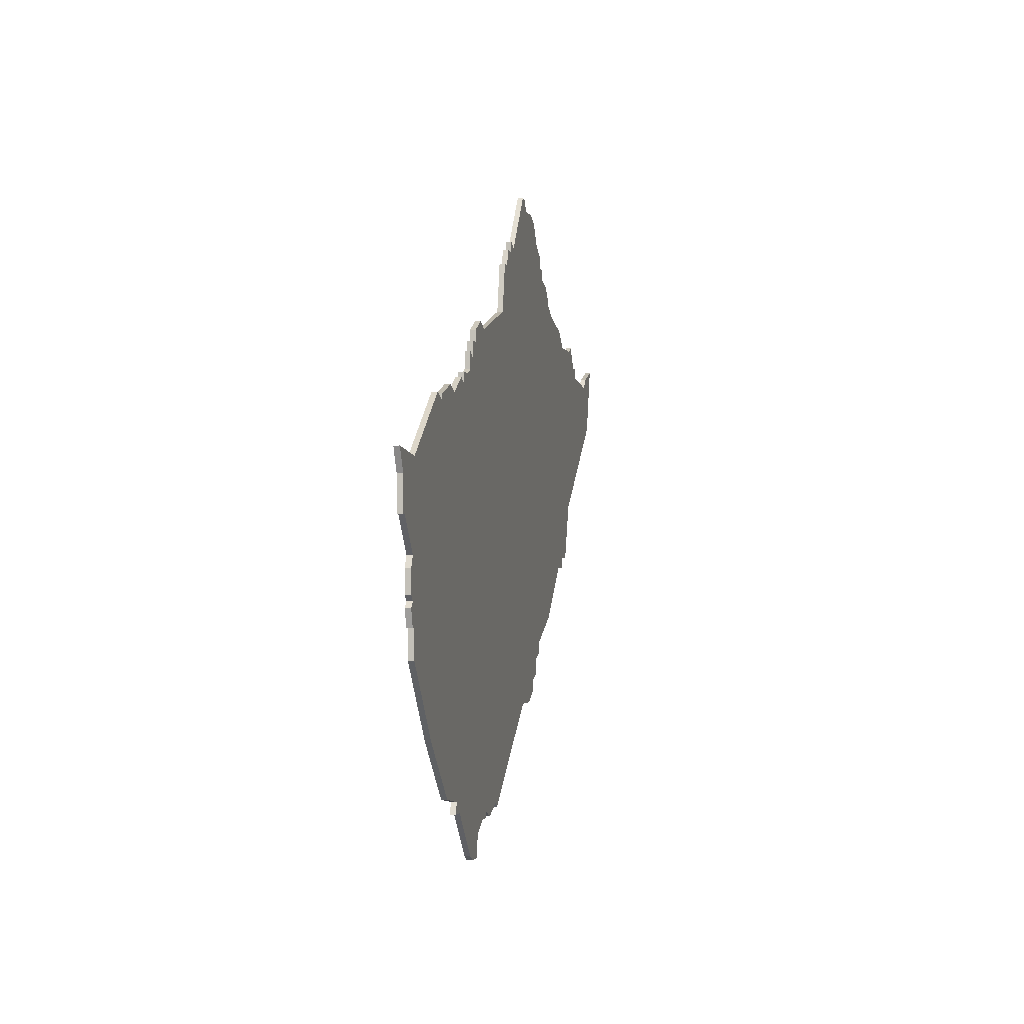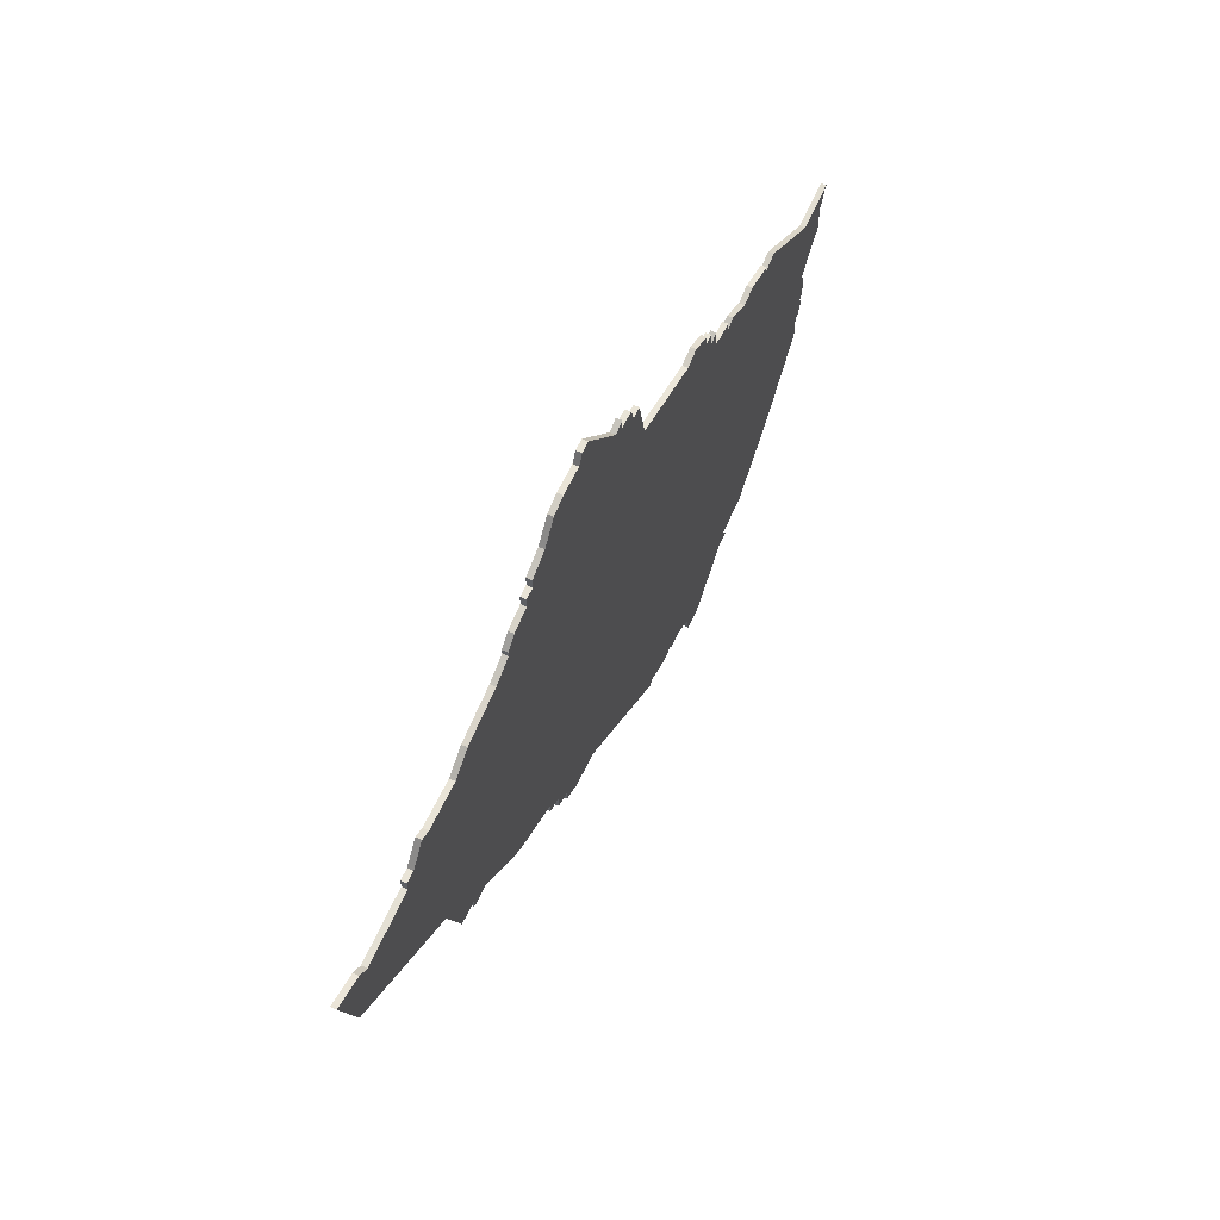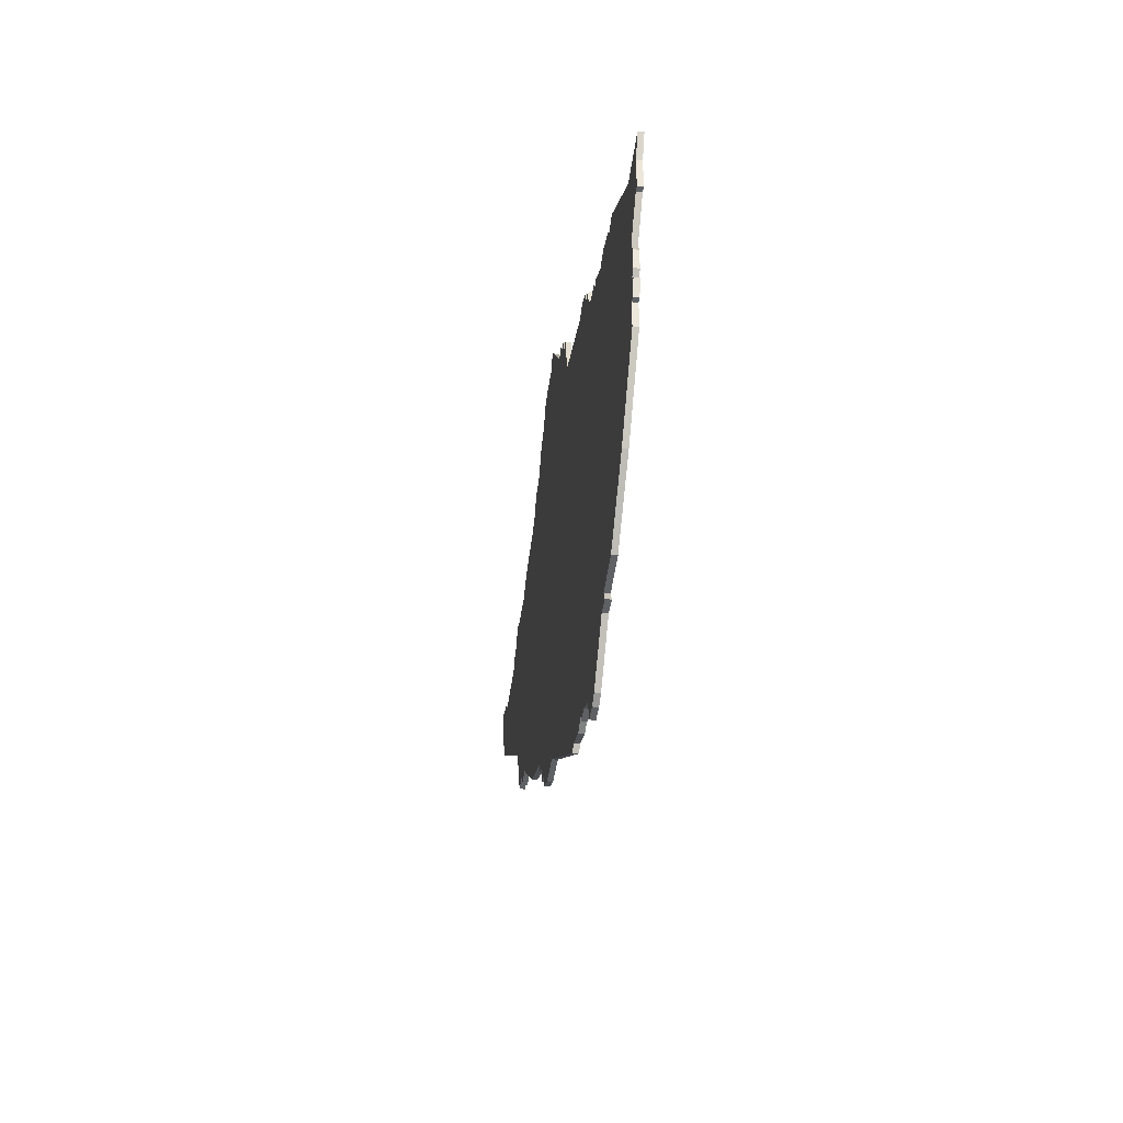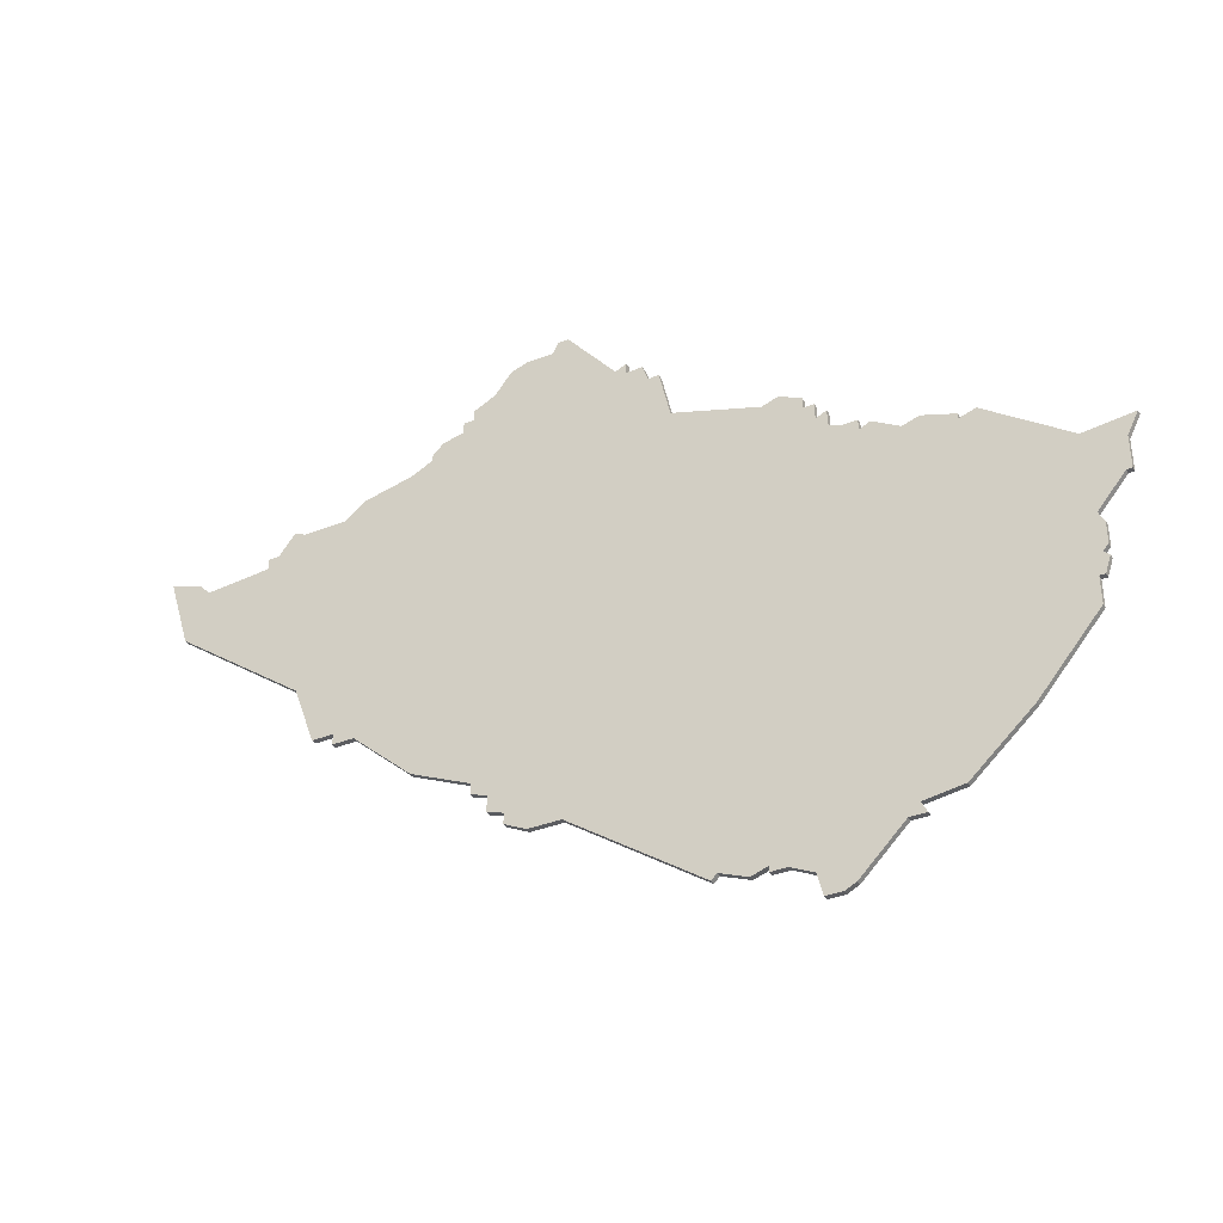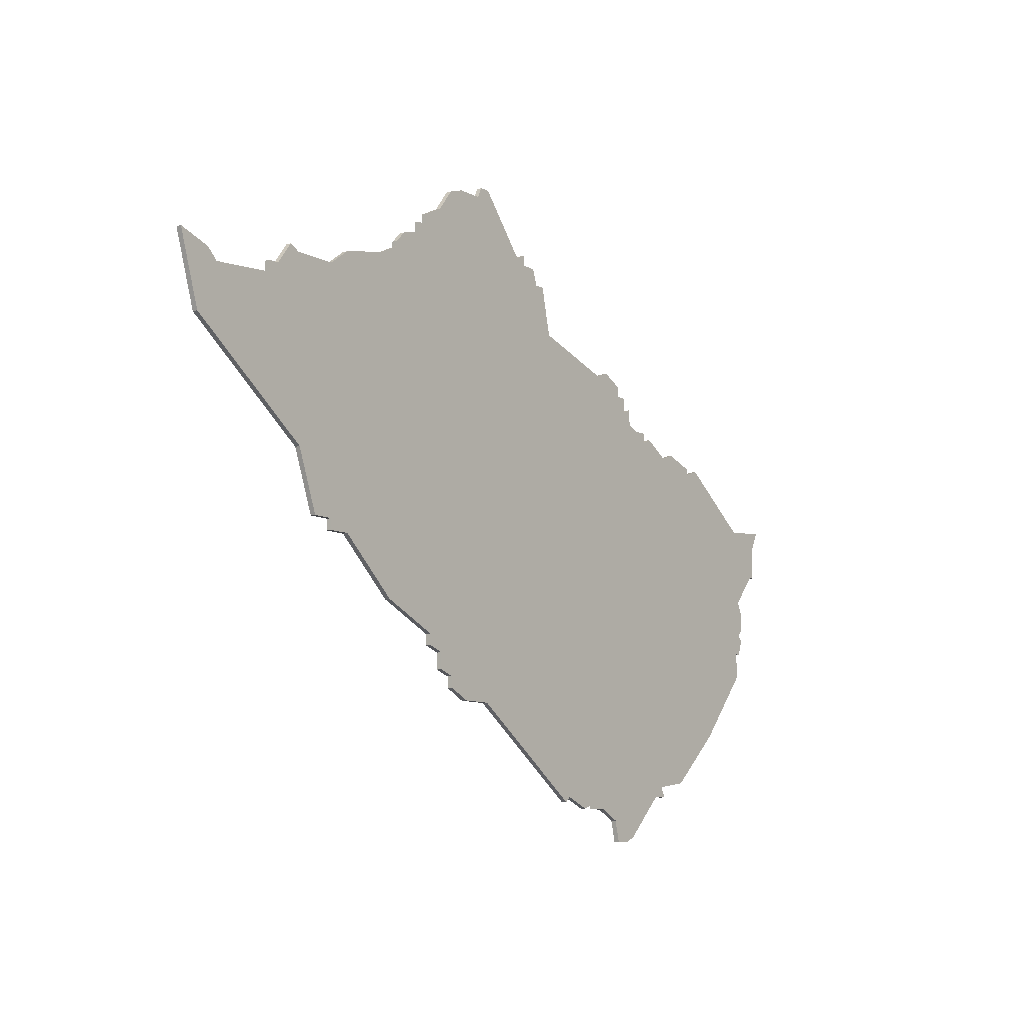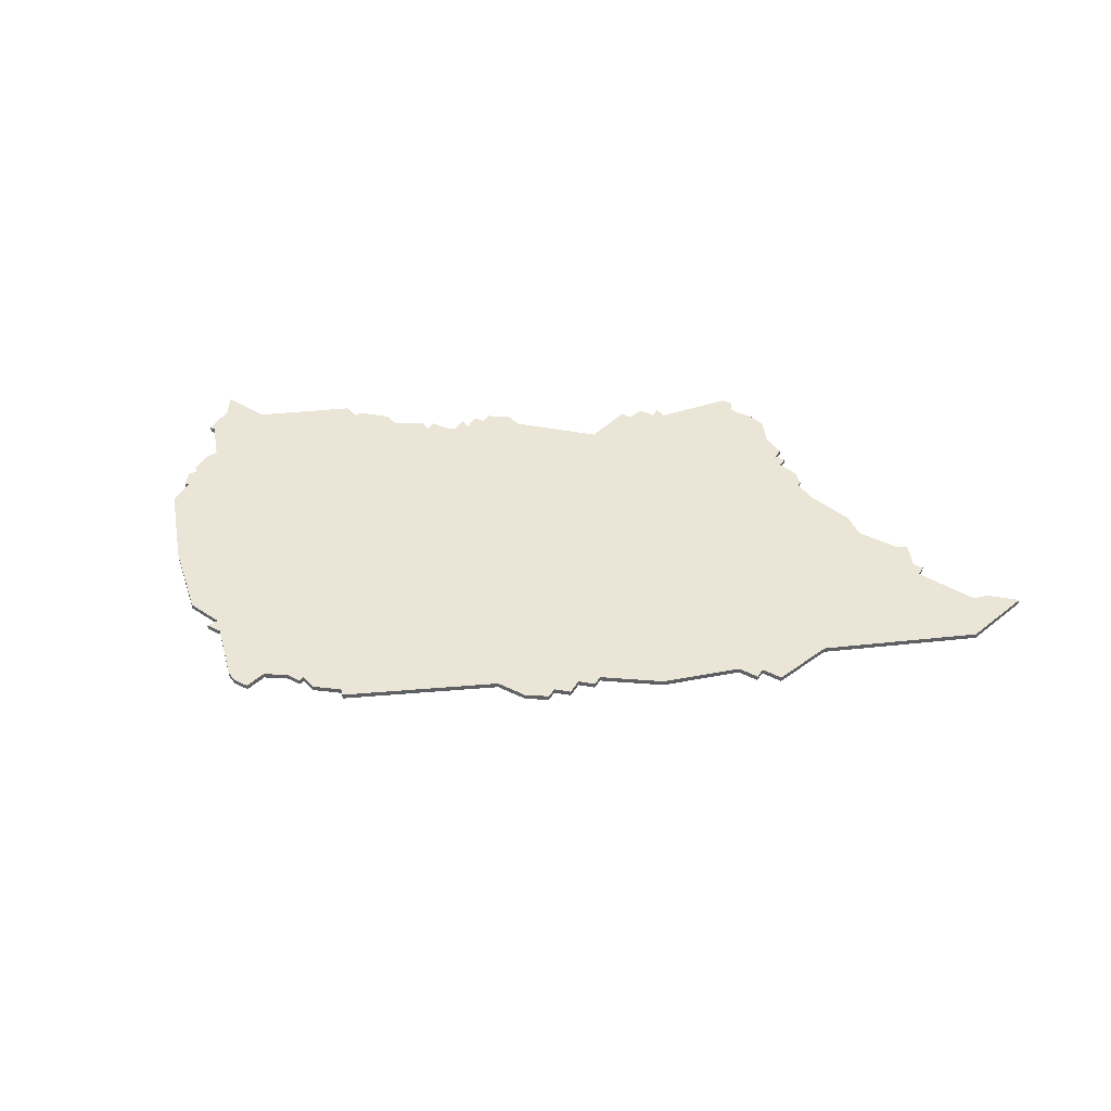
<metadata>
{"format":"obj","ext":"obj","renderer":"f3d","projection":"perspective","resolution":1024,"background":"white","views":[{"elev":-1.9,"azim":-78.6,"up":"+Y"},{"elev":60.9,"azim":114.7,"up":"+Y"},{"elev":-42.1,"azim":-97.7,"up":"+Y"},{"elev":-36.5,"azim":-152.9,"up":"+Y"},{"elev":-9.9,"azim":127.7,"up":"+Y"},{"elev":44.3,"azim":29.7,"up":"+Z"}]}
</metadata>
<code>
v 5099 -155 0
v 5090 -166 0
v 5088 -165 0
v 5088 -167 0
v 5085 -167 0
v 5084 -170 0
v 5082 -170 0
v 5080 -179 0
v 5064 -184 0
v 5061 -183 0
v 5057 -185 0
v 5057 -187 0
v 5055 -187 0
v 5055 -190 0
v 5053 -189 0
v 5053 -192 0
v 5051 -193 0
v 5048 -193 0
v 5048 -195 0
v 5046 -194 0
v 5041 -197 0
v 5038 -196 0
v 5032 -198 0
v 5032 -199 0
v 5029 -198 0
v 5014 -209 0
v 5005 -208 0
v 5007 -212 0
v 5007 -218 0
v 5008 -218 0
v 5013 -224 0
v 5012 -226 0
v 5012 -230 0
v 5013 -231 0
v 5012 -232 0
v 5013 -235 0
v 5014 -235 0
v 5014 -240 0
v 5025 -253 0
v 5036 -263 0
v 5043 -264 0
v 5042 -266 0
v 5045 -266 0
v 5053 -274 0
v 5055 -275 0
v 5058 -275 0
v 5059 -271 0
v 5063 -269 0
v 5066 -269 0
v 5066 -268 0
v 5069 -269 0
v 5074 -267 0
v 5075 -268 0
v 5099 -251 0
v 5105 -251 0
v 5109 -249 0
v 5109 -247 0
v 5112 -246 0
v 5112 -243 0
v 5115 -242 0
v 5115 -240 0
v 5126 -235 0
v 5137 -225 0
v 5141 -225 0
v 5141 -223 0
v 5145 -223 0
v 5149 -212 0
v 5173 -194 0
v 5177 -181 0
v 5171 -183 0
v 5169 -185 0
v 5157 -184 0
v 5157 -182 0
v 5155 -182 0
v 5152 -178 0
v 5150 -179 0
v 5142 -179 0
v 5138 -176 0
v 5129 -174 0
v 5125 -172 0
v 5125 -171 0
v 5123 -169 0
v 5119 -168 0
v 5119 -166 0
v 5117 -166 0
v 5117 -164 0
v 5113 -162 0
v 5110 -158 0
v 5107 -157 0
v 5102 -157 0
v 5101 -155 0
v 5099 -155 1
v 5090 -166 1
v 5088 -165 1
v 5088 -167 1
v 5085 -167 1
v 5084 -170 1
v 5082 -170 1
v 5080 -179 1
v 5064 -184 1
v 5061 -183 1
v 5057 -185 1
v 5057 -187 1
v 5055 -187 1
v 5055 -190 1
v 5053 -189 1
v 5053 -192 1
v 5051 -193 1
v 5048 -193 1
v 5048 -195 1
v 5046 -194 1
v 5041 -197 1
v 5038 -196 1
v 5032 -198 1
v 5032 -199 1
v 5029 -198 1
v 5014 -209 1
v 5005 -208 1
v 5007 -212 1
v 5007 -218 1
v 5008 -218 1
v 5013 -224 1
v 5012 -226 1
v 5012 -230 1
v 5013 -231 1
v 5012 -232 1
v 5013 -235 1
v 5014 -235 1
v 5014 -240 1
v 5025 -253 1
v 5036 -263 1
v 5043 -264 1
v 5042 -266 1
v 5045 -266 1
v 5053 -274 1
v 5055 -275 1
v 5058 -275 1
v 5059 -271 1
v 5063 -269 1
v 5066 -269 1
v 5066 -268 1
v 5069 -269 1
v 5074 -267 1
v 5075 -268 1
v 5099 -251 1
v 5105 -251 1
v 5109 -249 1
v 5109 -247 1
v 5112 -246 1
v 5112 -243 1
v 5115 -242 1
v 5115 -240 1
v 5126 -235 1
v 5137 -225 1
v 5141 -225 1
v 5141 -223 1
v 5145 -223 1
v 5149 -212 1
v 5173 -194 1
v 5177 -181 1
v 5171 -183 1
v 5169 -185 1
v 5157 -184 1
v 5157 -182 1
v 5155 -182 1
v 5152 -178 1
v 5150 -179 1
v 5142 -179 1
v 5138 -176 1
v 5129 -174 1
v 5125 -172 1
v 5125 -171 1
v 5123 -169 1
v 5119 -168 1
v 5119 -166 1
v 5117 -166 1
v 5117 -164 1
v 5113 -162 1
v 5110 -158 1
v 5107 -157 1
v 5102 -157 1
v 5101 -155 1
f 2 1 91
f 4 3 2
f 6 5 4
f 8 7 6
f 11 10 9
f 14 13 12
f 16 15 14
f 19 18 17
f 21 20 19
f 23 22 21
f 26 25 24
f 28 27 26
f 30 29 28
f 33 32 31
f 36 35 34
f 39 38 37
f 41 40 39
f 43 42 41
f 45 44 43
f 47 46 45
f 50 49 48
f 52 51 50
f 54 53 52
f 56 55 54
f 59 58 57
f 61 60 59
f 63 62 61
f 65 64 63
f 67 66 65
f 69 68 67
f 71 70 69
f 74 73 72
f 76 75 74
f 79 78 77
f 82 81 80
f 85 84 83
f 87 86 85
f 89 88 87
f 2 91 90
f 6 4 2
f 12 11 9
f 19 17 16
f 24 23 21
f 30 28 26
f 34 33 31
f 37 36 34
f 41 39 37
f 45 43 41
f 54 52 50
f 57 56 54
f 67 65 63
f 71 69 67
f 76 74 72
f 83 82 80
f 89 87 85
f 2 90 89
f 8 6 2
f 12 9 8
f 26 24 21
f 31 30 26
f 37 34 31
f 45 41 37
f 54 50 48
f 59 57 54
f 67 63 61
f 72 71 67
f 77 76 72
f 89 85 83
f 8 2 89
f 14 12 8
f 26 21 19
f 37 31 26
f 47 45 37
f 59 54 48
f 72 67 61
f 8 89 83
f 16 14 8
f 37 26 19
f 48 47 37
f 61 59 48
f 77 72 61
f 8 83 80
f 19 16 8
f 48 37 19
f 77 61 48
f 8 80 79
f 48 19 8
f 79 77 48
f 48 8 79
f 182 92 93
f 93 94 95
f 95 96 97
f 97 98 99
f 100 101 102
f 103 104 105
f 105 106 107
f 108 109 110
f 110 111 112
f 112 113 114
f 115 116 117
f 117 118 119
f 119 120 121
f 122 123 124
f 125 126 127
f 128 129 130
f 130 131 132
f 132 133 134
f 134 135 136
f 136 137 138
f 139 140 141
f 141 142 143
f 143 144 145
f 145 146 147
f 148 149 150
f 150 151 152
f 152 153 154
f 154 155 156
f 156 157 158
f 158 159 160
f 160 161 162
f 163 164 165
f 165 166 167
f 168 169 170
f 171 172 173
f 174 175 176
f 176 177 178
f 178 179 180
f 181 182 93
f 93 95 97
f 100 102 103
f 107 108 110
f 112 114 115
f 117 119 121
f 122 124 125
f 125 127 128
f 128 130 132
f 132 134 136
f 141 143 145
f 145 147 148
f 154 156 158
f 158 160 162
f 163 165 167
f 171 173 174
f 176 178 180
f 180 181 93
f 93 97 99
f 99 100 103
f 112 115 117
f 117 121 122
f 122 125 128
f 128 132 136
f 139 141 145
f 145 148 150
f 152 154 158
f 158 162 163
f 163 167 168
f 174 176 180
f 180 93 99
f 99 103 105
f 110 112 117
f 117 122 128
f 128 136 138
f 139 145 150
f 152 158 163
f 174 180 99
f 99 105 107
f 110 117 128
f 128 138 139
f 139 150 152
f 152 163 168
f 171 174 99
f 99 107 110
f 110 128 139
f 139 152 168
f 170 171 99
f 99 110 139
f 139 168 170
f 170 99 139
f 93 92 2
f 2 92 1
f 94 93 3
f 3 93 2
f 95 94 4
f 4 94 3
f 96 95 5
f 5 95 4
f 97 96 6
f 6 96 5
f 98 97 7
f 7 97 6
f 99 98 8
f 8 98 7
f 100 99 9
f 9 99 8
f 101 100 10
f 10 100 9
f 102 101 11
f 11 101 10
f 103 102 12
f 12 102 11
f 104 103 13
f 13 103 12
f 105 104 14
f 14 104 13
f 106 105 15
f 15 105 14
f 107 106 16
f 16 106 15
f 108 107 17
f 17 107 16
f 109 108 18
f 18 108 17
f 110 109 19
f 19 109 18
f 111 110 20
f 20 110 19
f 112 111 21
f 21 111 20
f 113 112 22
f 22 112 21
f 114 113 23
f 23 113 22
f 115 114 24
f 24 114 23
f 116 115 25
f 25 115 24
f 117 116 26
f 26 116 25
f 118 117 27
f 27 117 26
f 119 118 28
f 28 118 27
f 120 119 29
f 29 119 28
f 121 120 30
f 30 120 29
f 122 121 31
f 31 121 30
f 123 122 32
f 32 122 31
f 124 123 33
f 33 123 32
f 125 124 34
f 34 124 33
f 126 125 35
f 35 125 34
f 127 126 36
f 36 126 35
f 128 127 37
f 37 127 36
f 129 128 38
f 38 128 37
f 130 129 39
f 39 129 38
f 131 130 40
f 40 130 39
f 132 131 41
f 41 131 40
f 133 132 42
f 42 132 41
f 134 133 43
f 43 133 42
f 135 134 44
f 44 134 43
f 136 135 45
f 45 135 44
f 137 136 46
f 46 136 45
f 138 137 47
f 47 137 46
f 139 138 48
f 48 138 47
f 140 139 49
f 49 139 48
f 141 140 50
f 50 140 49
f 142 141 51
f 51 141 50
f 143 142 52
f 52 142 51
f 144 143 53
f 53 143 52
f 145 144 54
f 54 144 53
f 146 145 55
f 55 145 54
f 147 146 56
f 56 146 55
f 148 147 57
f 57 147 56
f 149 148 58
f 58 148 57
f 150 149 59
f 59 149 58
f 151 150 60
f 60 150 59
f 152 151 61
f 61 151 60
f 153 152 62
f 62 152 61
f 154 153 63
f 63 153 62
f 155 154 64
f 64 154 63
f 156 155 65
f 65 155 64
f 157 156 66
f 66 156 65
f 158 157 67
f 67 157 66
f 159 158 68
f 68 158 67
f 160 159 69
f 69 159 68
f 161 160 70
f 70 160 69
f 162 161 71
f 71 161 70
f 163 162 72
f 72 162 71
f 164 163 73
f 73 163 72
f 165 164 74
f 74 164 73
f 166 165 75
f 75 165 74
f 167 166 76
f 76 166 75
f 168 167 77
f 77 167 76
f 169 168 78
f 78 168 77
f 170 169 79
f 79 169 78
f 171 170 80
f 80 170 79
f 172 171 81
f 81 171 80
f 173 172 82
f 82 172 81
f 174 173 83
f 83 173 82
f 175 174 84
f 84 174 83
f 176 175 85
f 85 175 84
f 177 176 86
f 86 176 85
f 178 177 87
f 87 177 86
f 179 178 88
f 88 178 87
f 180 179 89
f 89 179 88
f 181 180 90
f 90 180 89
f 92 182 1
f 1 182 91
f 182 181 91
f 91 181 90

</code>
